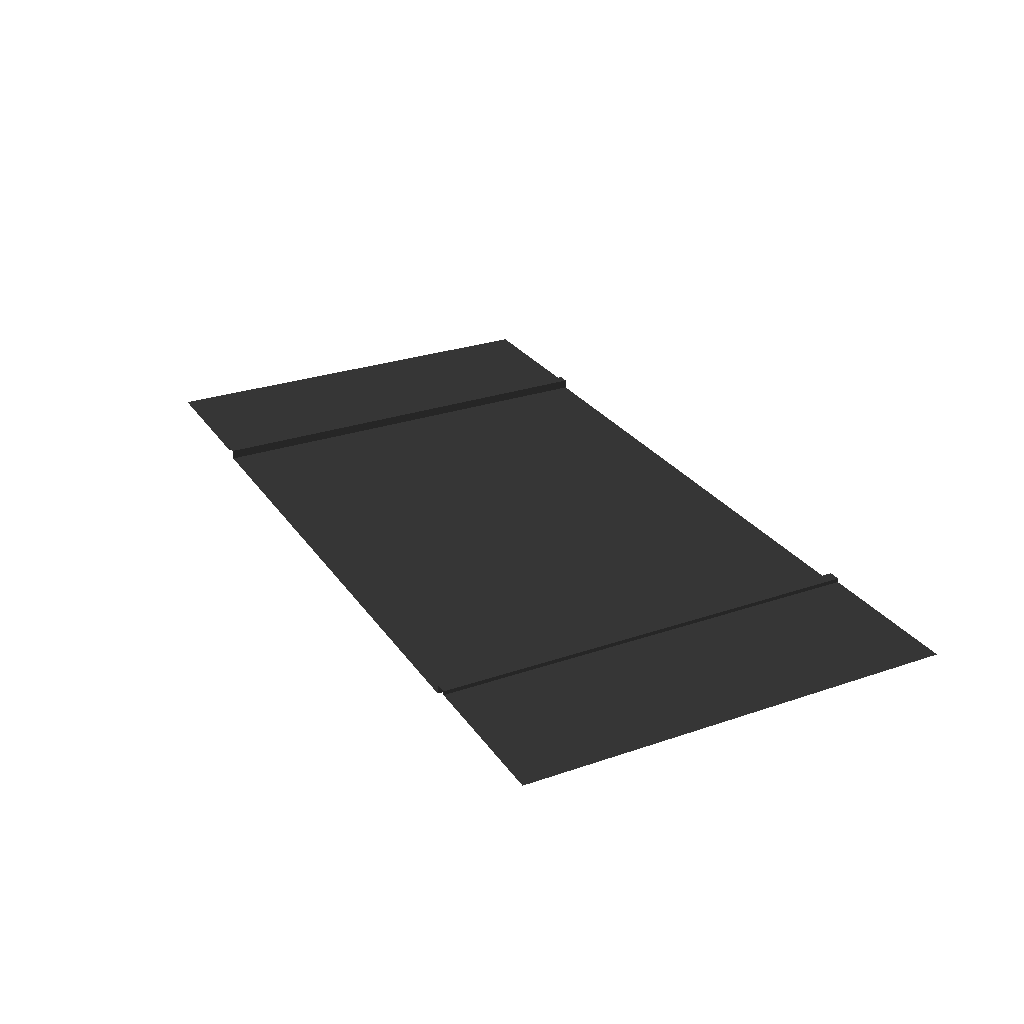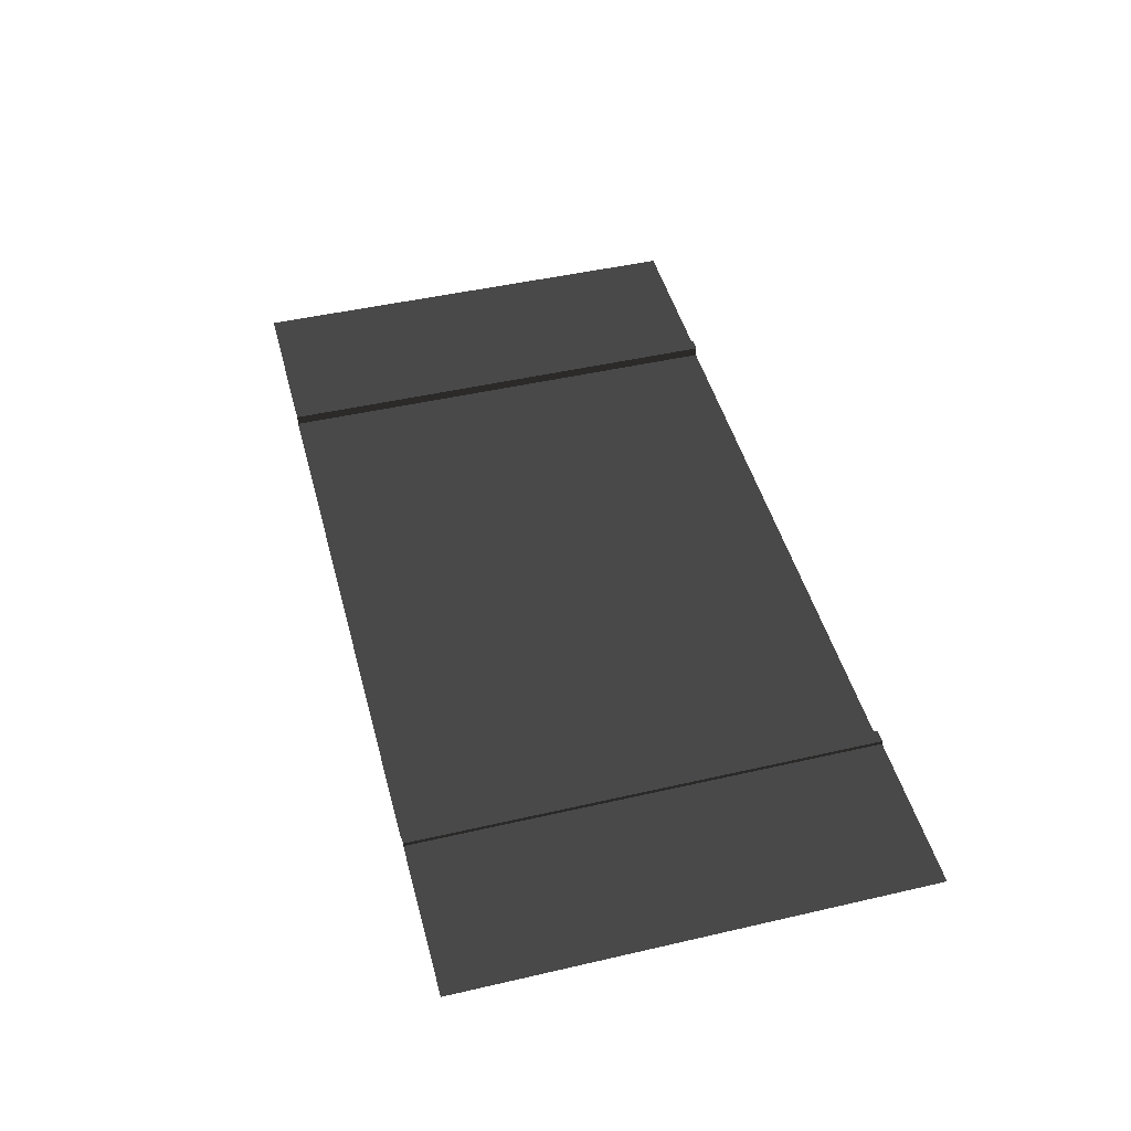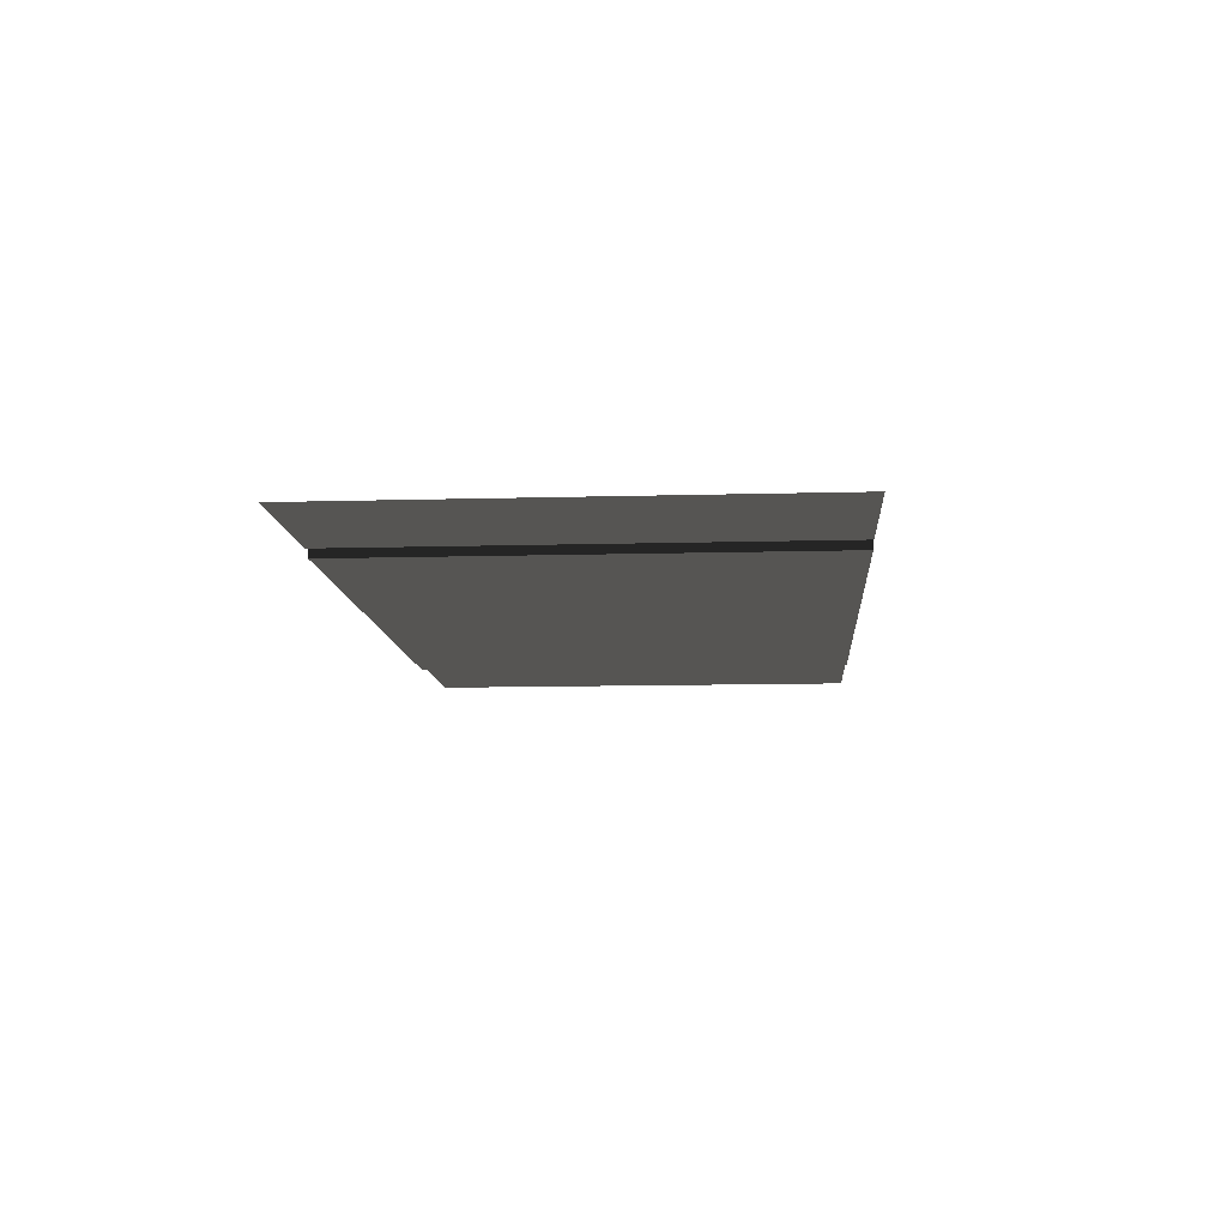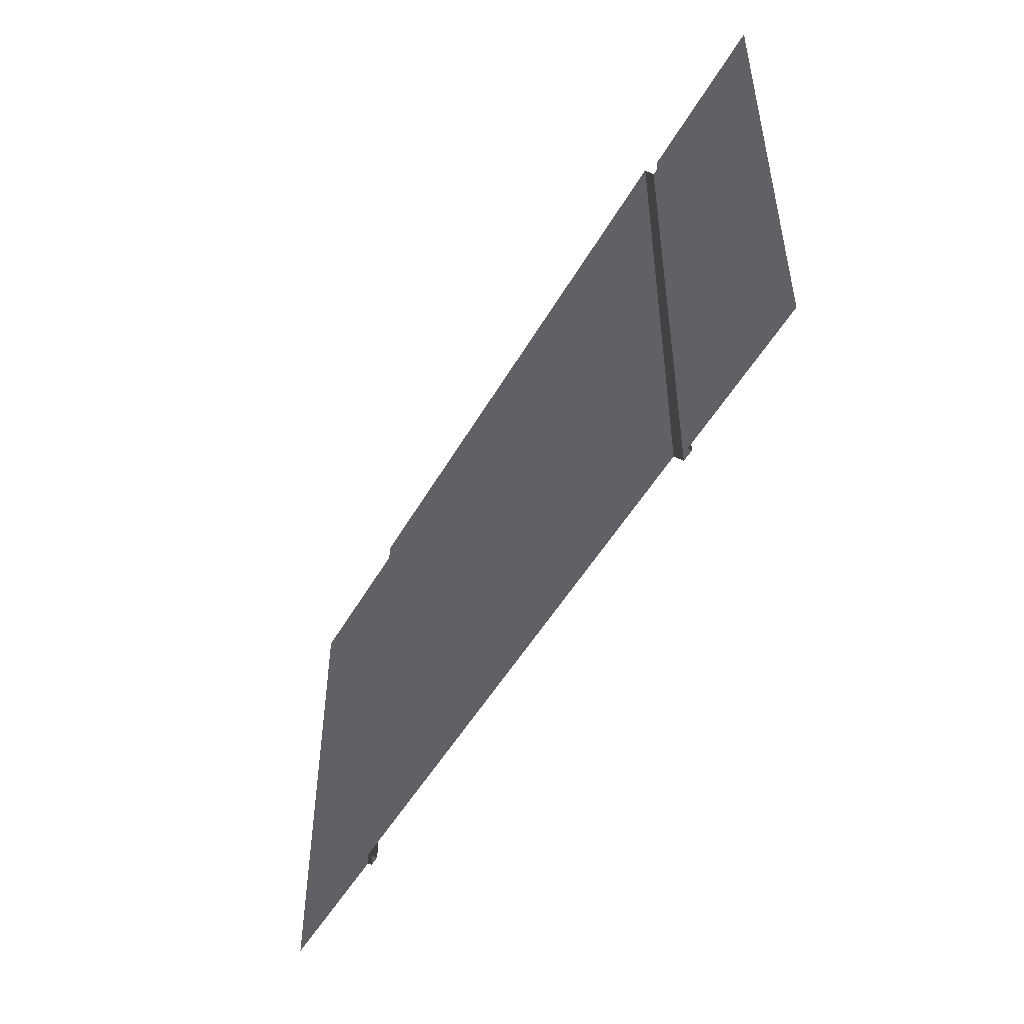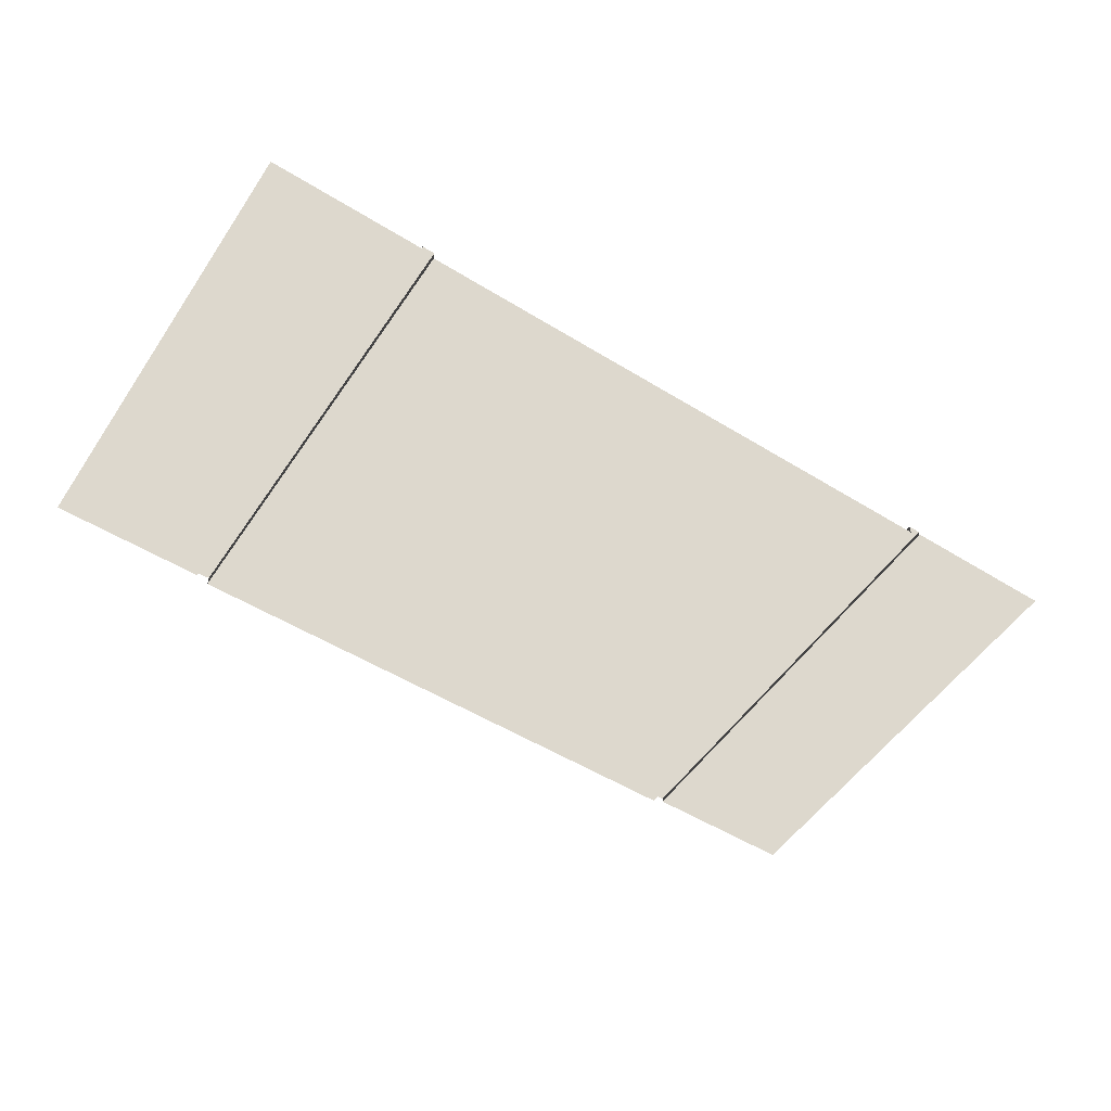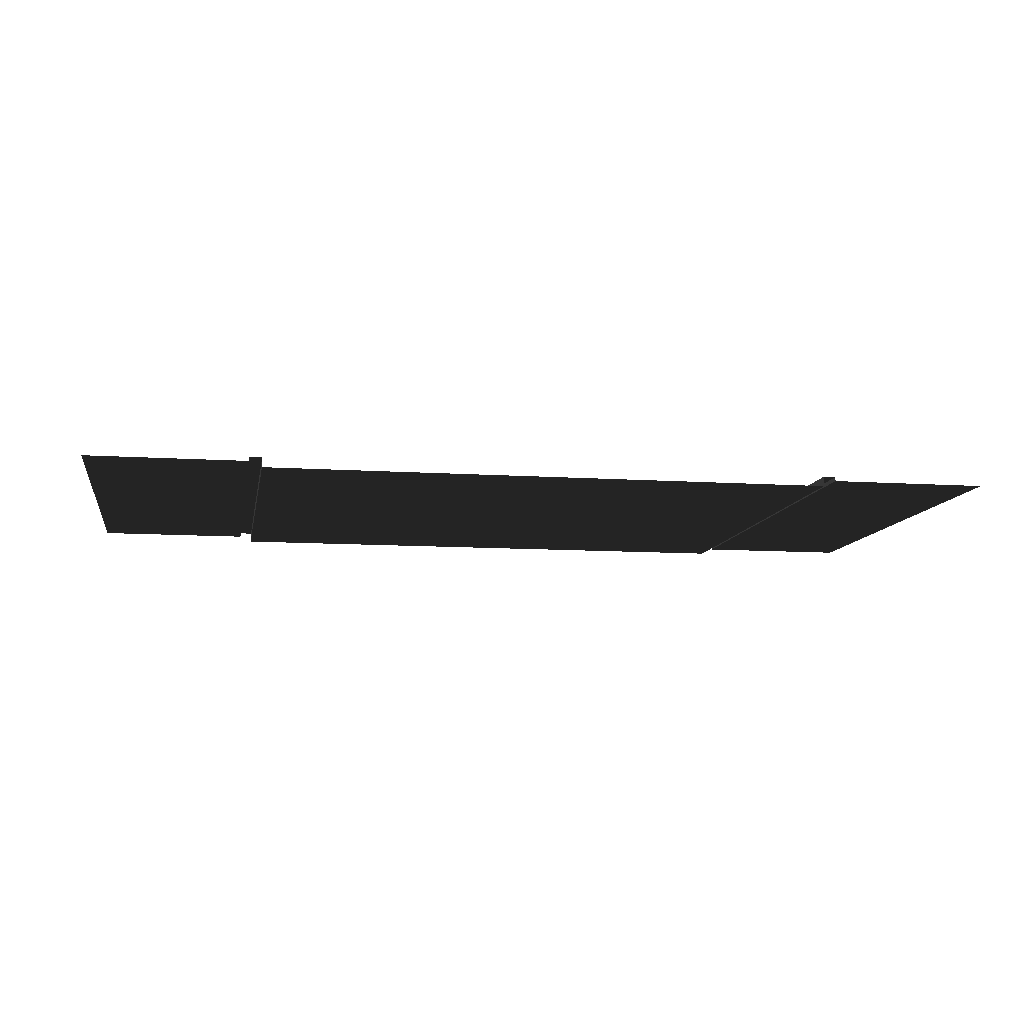
<metadata>
{"format":"obj","ext":"obj","renderer":"f3d","projection":"perspective","resolution":1024,"background":"white","views":[{"elev":27.8,"azim":62.4,"up":"+Z"},{"elev":46.7,"azim":-104.7,"up":"+Z"},{"elev":-10.6,"azim":-85.9,"up":"+Z"},{"elev":-49.8,"azim":-118.7,"up":"+Y"},{"elev":-53.0,"azim":-33.4,"up":"+Z"},{"elev":-10.2,"azim":170.3,"up":"+Z"}]}
</metadata>
<code>
v -118.1 -0.0001014 -3.937
v -315 -315 -3.937
v -315 -1.674e-05 -3.937
v -118.1 -315 -3.937
v -118.1 -315 2.829
v -109.4 -1.35e-05 2.829
v -109.4 -315 2.829
v -118.1 -9.149e-05 2.829
v -118.1 -315 -3.937
v -118.1 -9.149e-05 2.829
v -118.1 -315 2.829
v -118.1 -0.0001014 -3.937
v -109.4 -1.765e-05 2.586e-11
v -109.4 -315 2.829
v -109.4 -1.35e-05 2.829
v -109.4 -315 6.945e-05
v -109.4 -315 6.945e-05
v 7.509e-05 1.877e-05 -2.75e-11
v 0.0001799 -315 7.883e-05
v -109.4 -1.765e-05 2.586e-11
v -511.8 -315 -3.937
v -315 -1.674e-05 -3.937
v -315 -315 -3.937
v -511.8 -0.0009083 -3.937
v -511.8 -0.000598 2.829
v -520.5 -315 2.829
v -520.5 -0.0005258 2.829
v -511.8 -315 2.829
v -511.8 -0.0009083 -3.937
v -511.8 -315 2.829
v -511.8 -0.000598 2.829
v -511.8 -315 -3.937
v -520.5 -315 2.721e-05
v -520.5 -0.0005258 2.829
v -520.5 -315 2.829
v -520.5 -0.00053 3.755e-05
v -520.5 -0.00053 3.755e-05
v -629.9 -315 2.721e-05
v -629.9 -0.0005664 4.693e-05
v -520.5 -315 2.721e-05
g Road_FullRoad_(18)_7012_26
f 1 3 2
f 2 4 1
f 5 7 6
f 6 8 5
f 9 11 10
f 10 12 9
f 13 15 14
f 14 16 13
f 17 19 18
f 18 20 17
f 21 23 22
f 22 24 21
f 25 27 26
f 26 28 25
f 29 31 30
f 30 32 29
f 33 35 34
f 34 36 33
f 37 39 38
f 38 40 37

</code>
